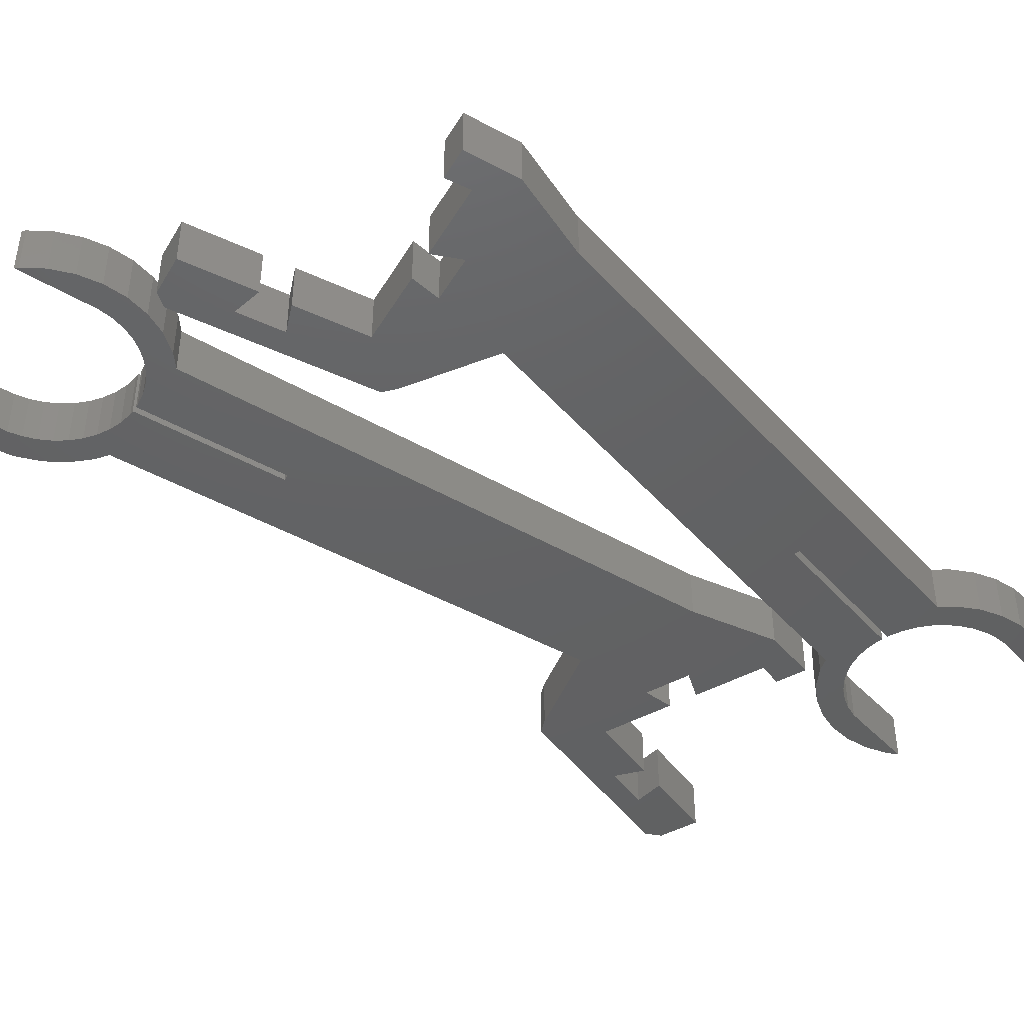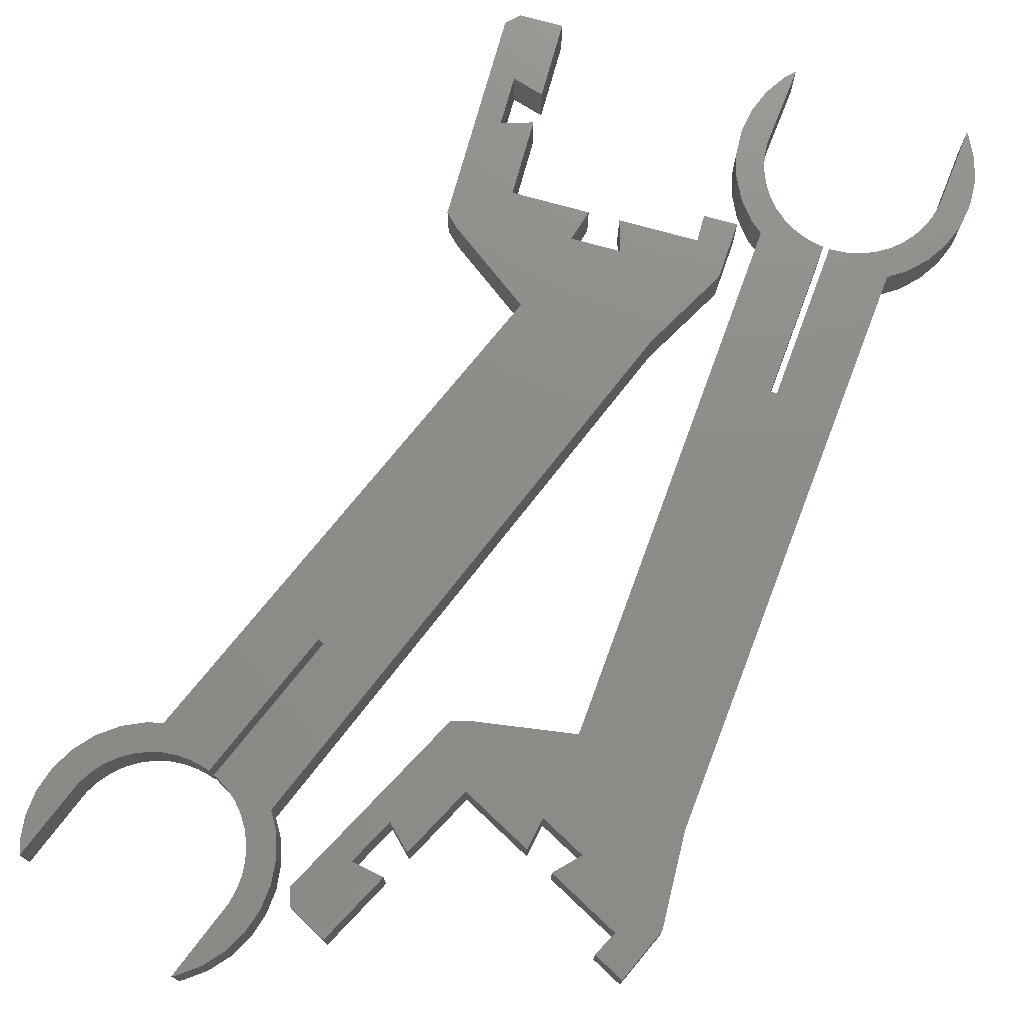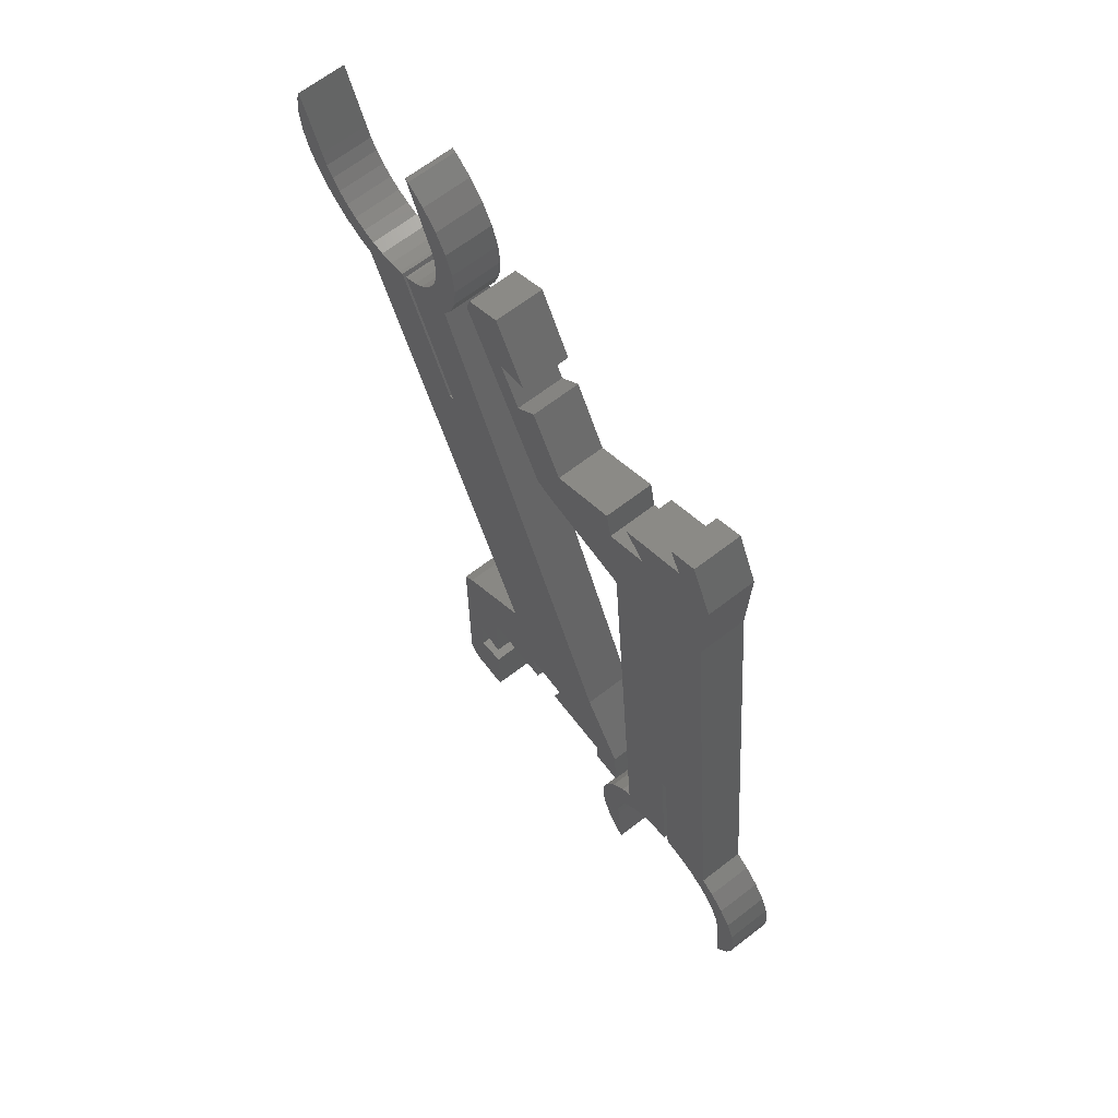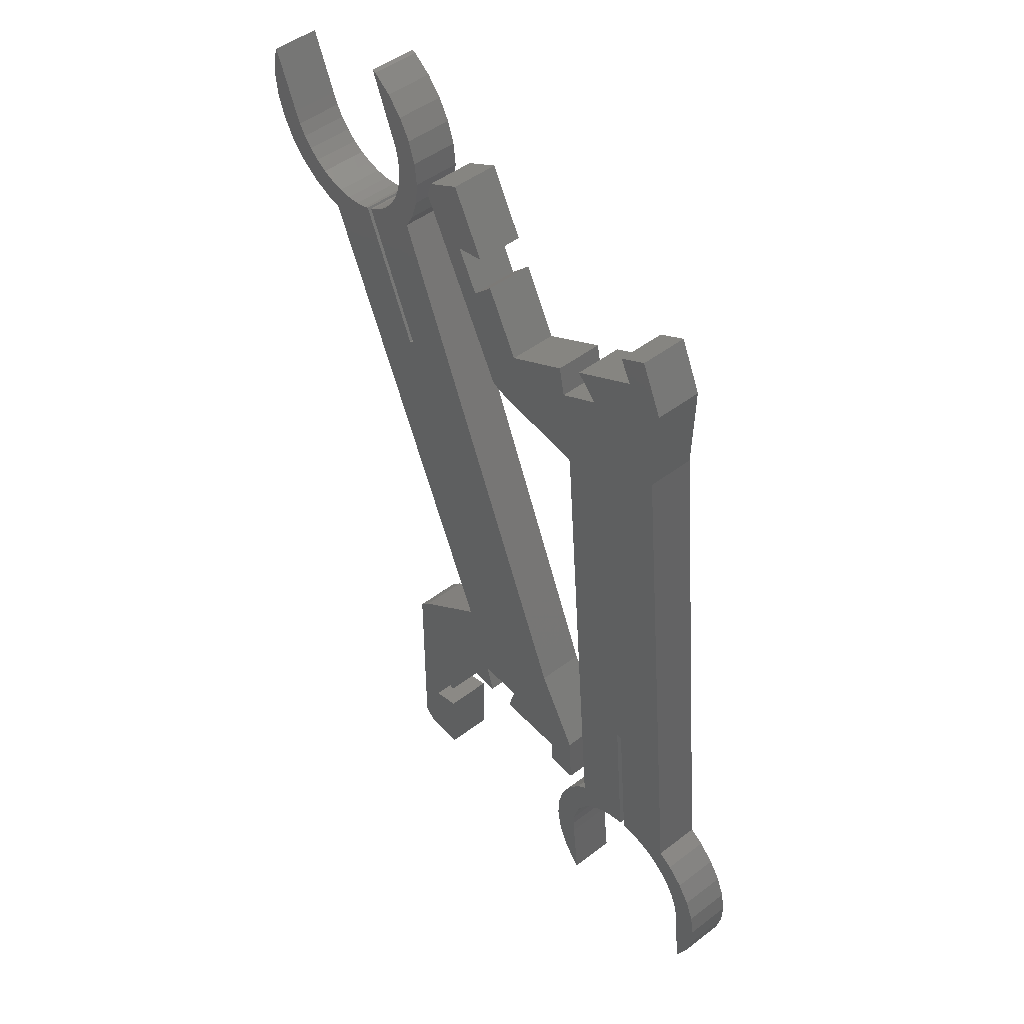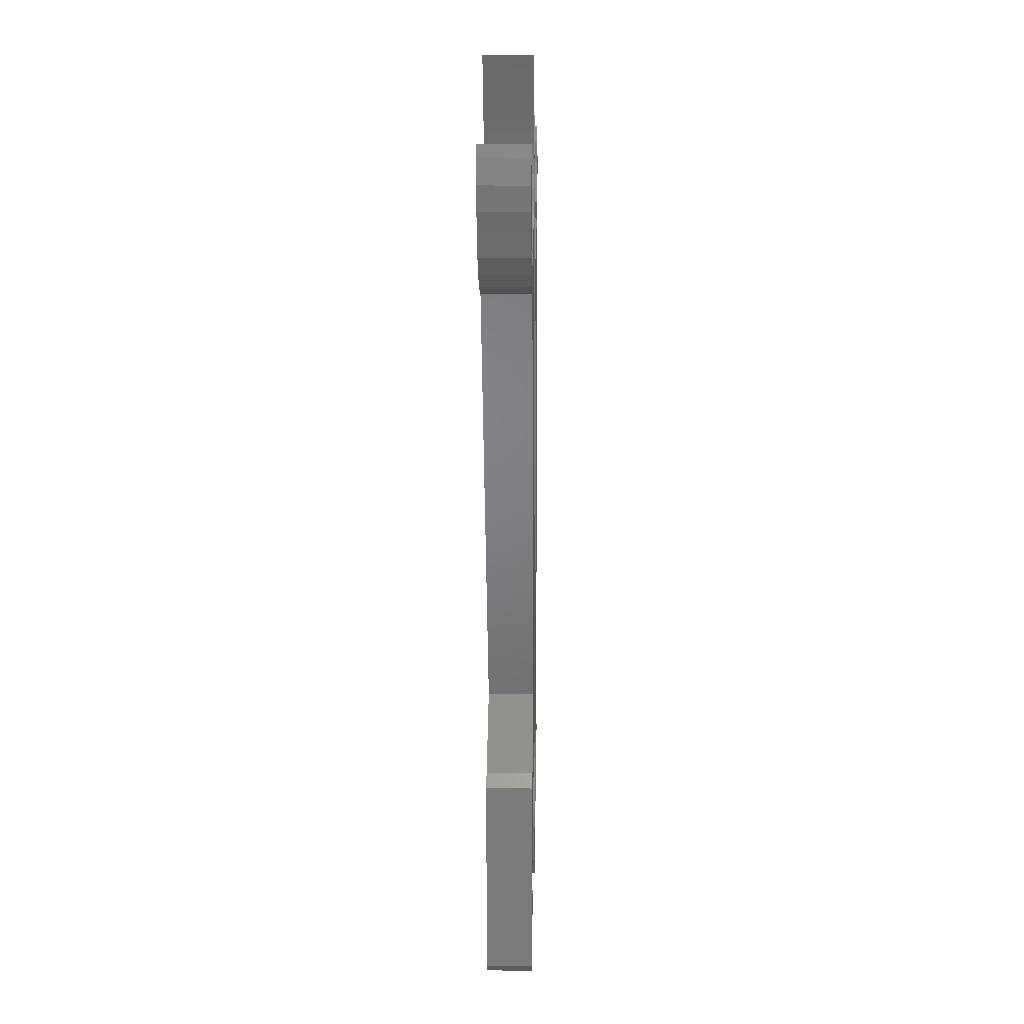
<metadata>
{"format":"stl","ext":"stl","renderer":"f3d","projection":"perspective","resolution":1024,"background":"white","views":[{"elev":-44.0,"azim":-146.8,"up":"+Z"},{"elev":74.8,"azim":-164.5,"up":"+Z"},{"elev":66.4,"azim":-127.7,"up":"+Y"},{"elev":48.0,"azim":-130.5,"up":"+Y"},{"elev":15.7,"azim":91.2,"up":"+Y"}]}
</metadata>
<code>
# stl→obj: 268 verts, 528 faces
v 29 -19 -4
v 33 -28 -4
v 31 -30 -4
v 29 -11 -4
v 33 6 -4
v 24 -30 -4
v 24 -17.5 -4
v 24 0 -4
v 24 -12.5 -4
v 31 8 -4
v 17.76 17.75 -4
v 13 5 -4
v 11.5 0 -4
v 61.82 110 -4
v 67.03 114.5 -4
v 66.61 110.5 -4
v 66.61 118.5 -4
v 65.39 106.8 -4
v 60.95 107.9 -4
v 63.4 103.3 -4
v 65.98 120.4 -4
v 58.28 104.2 -4
v 60.74 100.4 -4
v 59.76 106 -4
v 56.55 102.8 -4
v 57.53 98.05 -4
v 54.61 101.6 -4
v 53.9 96.43 -4
v 52.51 100.7 -4
v 51.5 95.92 -4
v 50.3 100.2 -4
v 48.03 100 -4
v 45.76 100.2 -4
v 43.55 100.7 -4
v 32.86 77.48 -4
v 42.84 101 -4
v 17.85 18.14 -4
v 31.94 77.88 -4
v 34.24 110 -4
v 29.45 110.5 -4
v 33.71 112.2 -4
v 30.67 106.8 -4
v 35.11 107.9 -4
v 32.21 104.1 -4
v 36.3 106 -4
v 37.78 104.2 -4
v 39.51 102.8 -4
v 41.45 101.6 -4
v 41.92 101.4 -4
v -3.481 18.12 -4
v 5 5 -4
v 34.24 119 -4
v 38.53 131 -4
v 39.14 131.2 -4
v 35.32 128.6 -4
v 32.66 125.7 -4
v 33.71 116.8 -4
v 33.53 114.5 -4
v 29.03 114.5 -4
v 30.67 122.2 -4
v 29.45 118.5 -4
v -11.6 -4.3 -4
v -6.2 0 -4
v -6.2 -4.3 -4
v -11 5 -4
v -6 0 -4
v 6.5 0 -4
v 29.03 114.5 4
v 33.71 116.8 4
v 29.45 118.5 4
v 33.53 114.5 4
v 30.67 106.8 4
v 29.45 110.5 4
v 32.21 104.1 4
v 61.82 110 4
v 67.03 114.5 4
v 66.61 118.5 4
v 65.98 120.4 4
v 66.61 110.5 4
v 65.39 106.8 4
v 60.95 107.9 4
v 63.4 103.3 4
v 59.76 106 4
v 58.28 104.2 4
v 60.74 100.4 4
v 56.55 102.8 4
v 57.53 98.05 4
v 54.61 101.6 4
v 53.9 96.43 4
v 52.51 100.7 4
v 51.5 95.92 4
v 50.3 100.2 4
v 48.03 100 4
v 45.76 100.2 4
v 43.55 100.7 4
v 32.86 77.48 4
v 42.84 101 4
v 17.85 18.14 4
v 31.94 77.88 4
v 24 0 4
v 33 6 4
v 31 8 4
v 29 -11 4
v 33 -28 4
v 29 -19 4
v 17.76 17.75 4
v 13 5 4
v 11.5 0 4
v 31 -30 4
v 24 -30 4
v 24 -17.5 4
v 24 -12.5 4
v 34.24 119 4
v 38.53 131 4
v 35.32 128.6 4
v 39.14 131.2 4
v 32.66 125.7 4
v 30.67 122.2 4
v 33.71 112.2 4
v 34.24 110 4
v 35.11 107.9 4
v 36.3 106 4
v 37.78 104.2 4
v 39.51 102.8 4
v 41.45 101.6 4
v 41.92 101.4 4
v -3.481 18.12 4
v 5 5 4
v -11 5 4
v -6 0 4
v 6.5 0 4
v -6.2 0 4
v -11.6 -4.3 4
v -6.2 -4.3 4
v -8.393 -19.97 -4
v -13.07 -21.16 -4
v -12.85 -18.9 -4
v -12.79 -30.86 -4
v -14.28 -32.29 -4
v -9.083 -23.88 -4
v -8.531 -16 -4
v -10.57 -27.57 -4
v -12.99 -16.63 -4
v -13.48 -14.41 -4
v -9.492 -12.15 -4
v -14.31 -12.29 -4
v -11.23 -8.578 -4
v -15.47 -10.33 -4
v -13.68 -5.448 -4
v -16.92 -8.574 -4
v -15.56 -3.872 -4
v 18.53 108.2 -4
v 25.46 116.9 -4
v 26.28 114.2 -4
v 19.27 120.2 -4
v 14.77 101.1 -4
v 10.32 84.21 -4
v 5.191 93.73 -4
v 7.616 83.38 -4
v 11.06 104.8 -4
v -8.649 80.99 -4
v -6.869 94.48 -4
v -5.846 99.6 -4
v -27.58 90.64 -4
v -8.756 80.61 -4
v -13.93 98.24 -4
v -23.36 21.16 -4
v 13.41 109.2 -4
v -18.62 -7.066 -4
v -20.54 -5.843 -4
v -22.63 -4.936 -4
v -21.3 107.8 -4
v -10.26 101.9 -4
v -24.36 21.25 -4
v -24.83 -4.367 -4
v -28.06 105.7 -4
v -21.47 107.9 -4
v -24.22 114.2 -4
v -19.46 111.7 -4
v -27.09 -4.148 -4
v -26.58 -4.197 -4
v -36.44 -2.045 -4
v -29.36 -4.287 -4
v -31.59 -4.78 -4
v -33.7 -5.614 -4
v -35.66 -6.769 -4
v -39.04 -3.674 -4
v -37.42 -8.216 -4
v -41.9 -6.433 -4
v -38.93 -9.92 -4
v -44.12 -9.726 -4
v -40.15 -11.84 -4
v -41.06 -13.93 -4
v -45.61 -13.41 -4
v -41.63 -16.13 -4
v -43.46 -28.71 -4
v -43.05 -29.24 -4
v -45.2 -25.14 -4
v -46.16 -21.29 -4
v -46.3 -17.32 -4
v -25.59 -4.293 -4
v -24.83 -4.367 4
v -15.56 -3.872 4
v -23.36 21.16 4
v -24.22 114.2 4
v -21.47 107.9 4
v -19.46 111.7 4
v -28.06 105.7 4
v -13.93 98.24 4
v -27.58 90.64 4
v -24.36 21.25 4
v -36.44 -2.045 4
v -27.09 -4.148 4
v -8.756 80.61 4
v -18.62 -7.066 4
v -16.92 -8.574 4
v -20.54 -5.843 4
v -21.3 107.8 4
v -10.26 101.9 4
v -22.63 -4.936 4
v 19.27 120.2 4
v 13.41 109.2 4
v 18.53 108.2 4
v 25.46 116.9 4
v 26.28 114.2 4
v 14.77 101.1 4
v 10.32 84.21 4
v 5.191 93.73 4
v 11.06 104.8 4
v 7.616 83.38 4
v -6.869 94.48 4
v -5.846 99.6 4
v -8.649 80.99 4
v -12.85 -18.9 4
v -8.393 -19.97 4
v -8.531 -16 4
v -13.48 -14.41 4
v -9.492 -12.15 4
v -13.07 -21.16 4
v -14.31 -12.29 4
v -11.23 -8.578 4
v -9.083 -23.88 4
v -10.57 -27.57 4
v -12.99 -16.63 4
v -15.47 -10.33 4
v -13.68 -5.448 4
v -12.79 -30.86 4
v -14.28 -32.29 4
v -25.59 -4.293 4
v -26.58 -4.197 4
v -29.36 -4.287 4
v -31.59 -4.78 4
v -33.7 -5.614 4
v -35.66 -6.769 4
v -39.04 -3.674 4
v -37.42 -8.216 4
v -41.9 -6.433 4
v -38.93 -9.92 4
v -44.12 -9.726 4
v -40.15 -11.84 4
v -41.06 -13.93 4
v -45.61 -13.41 4
v -41.63 -16.13 4
v -43.46 -28.71 4
v -45.2 -25.14 4
v -43.05 -29.24 4
v -46.3 -17.32 4
v -46.16 -21.29 4
f 1 2 3
f 2 4 5
f 2 1 4
f 6 1 3
f 1 6 7
f 8 5 4
f 8 4 9
f 5 8 10
f 8 11 10
f 8 12 11
f 12 8 13
f 14 15 16
f 15 14 17
f 14 16 18
f 19 18 20
f 17 14 21
f 18 19 14
f 22 20 23
f 20 24 19
f 20 22 24
f 25 23 26
f 23 25 22
f 26 27 25
f 28 27 26
f 28 29 27
f 30 29 28
f 30 31 29
f 30 32 31
f 30 33 32
f 30 34 33
f 35 34 30
f 34 35 36
f 35 37 38
f 37 35 30
f 39 40 41
f 40 39 42
f 43 42 39
f 42 43 44
f 45 44 43
f 46 44 45
f 47 44 46
f 48 44 47
f 38 48 49
f 48 38 44
f 50 38 37
f 50 37 11
f 51 11 12
f 11 51 50
f 38 50 44
f 52 53 54
f 53 52 55
f 56 52 57
f 52 56 55
f 56 57 58
f 59 41 40
f 58 60 56
f 41 59 58
f 58 61 60
f 58 59 61
f 62 63 64
f 63 62 65
f 66 51 67
f 65 51 66
f 65 66 63
f 51 65 50
f 68 69 70
f 69 68 71
f 72 71 73
f 71 72 74
f 71 68 73
f 75 76 77
f 75 77 78
f 76 75 79
f 79 75 80
f 81 80 75
f 80 81 82
f 83 82 81
f 84 82 83
f 82 84 85
f 86 85 84
f 85 86 87
f 88 87 86
f 88 89 87
f 90 89 88
f 90 91 89
f 92 91 90
f 93 91 92
f 94 91 93
f 95 91 94
f 96 95 97
f 95 96 91
f 96 98 91
f 98 96 99
f 100 101 102
f 101 103 104
f 105 104 103
f 101 100 103
f 106 100 102
f 107 100 106
f 100 107 108
f 104 105 109
f 110 105 111
f 105 110 109
f 103 100 112
f 113 114 115
f 114 113 116
f 117 113 115
f 70 113 118
f 118 113 117
f 113 70 69
f 74 119 71
f 74 120 119
f 74 121 120
f 74 122 121
f 74 123 122
f 74 124 123
f 74 125 124
f 99 125 74
f 125 99 126
f 127 99 74
f 99 127 98
f 98 127 106
f 128 106 127
f 106 128 107
f 129 128 127
f 128 130 131
f 128 129 130
f 130 129 132
f 133 132 129
f 132 133 134
f 106 37 98
f 37 106 11
f 98 30 91
f 30 98 37
f 50 74 44
f 74 50 127
f 65 127 50
f 127 65 129
f 62 129 65
f 129 62 133
f 62 134 133
f 134 62 64
f 134 63 132
f 63 134 64
f 63 130 132
f 130 63 66
f 66 131 130
f 131 66 67
f 13 100 108
f 100 13 8
f 79 15 76
f 15 79 16
f 54 114 116
f 114 54 53
f 61 118 60
f 118 61 70
f 85 20 82
f 20 85 23
f 42 73 40
f 73 42 72
f 77 21 78
f 21 77 17
f 40 68 59
f 68 40 73
f 60 117 56
f 117 60 118
f 53 115 114
f 115 53 55
f 56 115 55
f 115 56 117
f 76 17 77
f 17 76 15
f 30 89 91
f 89 30 28
f 82 18 80
f 18 82 20
f 80 16 79
f 16 80 18
f 28 87 89
f 87 28 26
f 26 85 87
f 85 26 23
f 44 72 42
f 72 44 74
f 59 70 61
f 70 59 68
f 121 39 120
f 39 121 43
f 47 123 124
f 123 47 46
f 29 92 90
f 92 29 31
f 123 45 122
f 45 123 46
f 113 54 116
f 54 113 52
f 71 57 69
f 57 71 58
f 119 58 71
f 58 119 41
f 19 75 14
f 75 19 81
f 122 43 121
f 43 122 45
f 48 124 125
f 124 48 47
f 22 86 84
f 86 22 25
f 120 41 119
f 41 120 39
f 69 52 113
f 52 69 57
f 24 81 19
f 81 24 83
f 31 93 92
f 93 31 32
f 32 94 93
f 94 32 33
f 33 95 94
f 95 33 34
f 22 83 24
f 83 22 84
f 14 78 21
f 78 14 75
f 49 125 126
f 125 49 48
f 34 97 95
f 97 34 36
f 25 88 86
f 88 25 27
f 27 90 88
f 90 27 29
f 99 49 126
f 49 99 38
f 35 97 36
f 97 35 96
f 35 99 96
f 99 35 38
f 6 109 110
f 109 6 3
f 109 2 104
f 2 109 3
f 104 5 101
f 5 104 2
f 101 10 102
f 10 101 5
f 10 106 102
f 106 10 11
f 6 111 7
f 111 6 110
f 9 100 8
f 100 9 112
f 131 51 128
f 51 131 67
f 13 107 12
f 107 13 108
f 51 107 128
f 107 51 12
f 9 103 112
f 103 9 4
f 1 111 105
f 111 1 7
f 1 103 4
f 103 1 105
f 135 136 137
f 136 138 139
f 136 135 140
f 135 137 141
f 136 140 142
f 143 141 137
f 136 142 138
f 144 141 143
f 141 144 145
f 146 145 144
f 145 146 147
f 148 147 146
f 147 148 149
f 150 149 148
f 149 150 151
f 152 153 154
f 153 152 155
f 154 156 152
f 157 156 154
f 158 156 157
f 158 157 159
f 156 158 160
f 161 158 159
f 158 162 163
f 158 161 162
f 164 161 165
f 161 166 162
f 167 165 151
f 155 152 168
f 169 151 150
f 170 151 169
f 171 151 170
f 166 172 173
f 174 165 167
f 161 164 166
f 175 151 171
f 176 166 164
f 177 178 179
f 166 176 172
f 165 174 164
f 180 174 181
f 174 180 182
f 172 176 177
f 177 176 178
f 182 180 183
f 182 183 184
f 182 184 185
f 182 185 186
f 174 182 164
f 187 186 188
f 189 188 190
f 186 187 182
f 191 190 192
f 191 192 193
f 194 193 195
f 188 189 187
f 196 195 197
f 195 196 198
f 190 191 189
f 199 195 198
f 193 194 191
f 200 195 199
f 195 200 194
f 151 175 167
f 167 175 201
f 202 203 204
f 205 206 207
f 208 206 205
f 209 210 204
f 204 210 211
f 212 211 210
f 213 211 212
f 209 208 210
f 204 203 214
f 203 215 216
f 203 217 215
f 218 209 219
f 208 218 206
f 218 208 209
f 203 220 217
f 221 222 223
f 223 224 221
f 224 223 225
f 226 225 223
f 226 227 225
f 228 226 229
f 226 228 227
f 227 228 230
f 231 228 232
f 233 228 231
f 228 233 230
f 209 233 231
f 233 209 214
f 204 214 209
f 234 235 236
f 237 236 238
f 239 235 234
f 240 238 241
f 235 239 242
f 242 239 243
f 236 244 234
f 236 237 244
f 245 241 246
f 238 240 237
f 241 245 240
f 216 246 203
f 246 216 245
f 243 239 247
f 247 239 248
f 203 202 220
f 202 204 249
f 211 213 250
f 213 212 251
f 251 212 252
f 252 212 253
f 253 212 254
f 255 254 212
f 254 255 256
f 257 256 255
f 256 257 258
f 259 258 257
f 258 259 260
f 260 259 261
f 262 261 259
f 261 262 263
f 264 263 265
f 263 264 266
f 267 263 262
f 263 268 265
f 263 267 268
f 214 161 233
f 161 214 165
f 203 165 214
f 165 203 151
f 182 210 164
f 210 182 212
f 164 208 176
f 208 164 210
f 176 205 178
f 205 176 208
f 179 205 207
f 205 179 178
f 206 179 207
f 179 206 177
f 172 206 218
f 206 172 177
f 173 218 219
f 218 173 172
f 158 232 228
f 232 158 163
f 243 140 242
f 140 243 142
f 197 264 196
f 264 197 266
f 200 262 194
f 262 200 267
f 236 145 238
f 145 236 141
f 187 257 255
f 257 187 189
f 139 247 248
f 247 139 138
f 191 257 189
f 257 191 259
f 199 267 200
f 267 199 268
f 196 265 198
f 265 196 264
f 198 268 199
f 268 198 265
f 247 142 243
f 142 247 138
f 149 203 246
f 203 149 151
f 235 141 236
f 141 235 135
f 242 135 235
f 135 242 140
f 241 149 246
f 149 241 147
f 238 147 241
f 147 238 145
f 182 255 212
f 255 182 187
f 194 259 191
f 259 194 262
f 188 254 256
f 254 188 186
f 184 251 252
f 251 184 183
f 169 216 215
f 216 169 150
f 185 252 253
f 252 185 184
f 266 195 263
f 195 266 197
f 261 192 260
f 192 261 193
f 260 190 258
f 190 260 192
f 136 234 137
f 234 136 239
f 186 253 254
f 253 186 185
f 183 213 251
f 213 183 180
f 144 240 146
f 240 144 237
f 258 188 256
f 188 258 190
f 263 193 261
f 193 263 195
f 137 244 143
f 244 137 234
f 170 215 217
f 215 170 169
f 171 217 220
f 217 171 170
f 175 220 202
f 220 175 171
f 143 237 144
f 237 143 244
f 139 239 136
f 239 139 248
f 180 250 213
f 250 180 181
f 201 202 249
f 202 201 175
f 146 245 148
f 245 146 240
f 148 216 150
f 216 148 245
f 250 174 211
f 174 250 181
f 201 204 167
f 204 201 249
f 174 204 211
f 204 174 167
f 153 221 224
f 221 153 155
f 225 153 224
f 153 225 154
f 227 154 225
f 154 227 157
f 159 227 230
f 227 159 157
f 161 230 233
f 230 161 159
f 168 221 155
f 221 168 222
f 158 229 160
f 229 158 228
f 209 173 219
f 173 209 166
f 162 232 163
f 232 162 231
f 162 209 231
f 209 162 166
f 156 229 226
f 229 156 160
f 168 223 222
f 223 168 152
f 156 223 152
f 223 156 226

</code>
